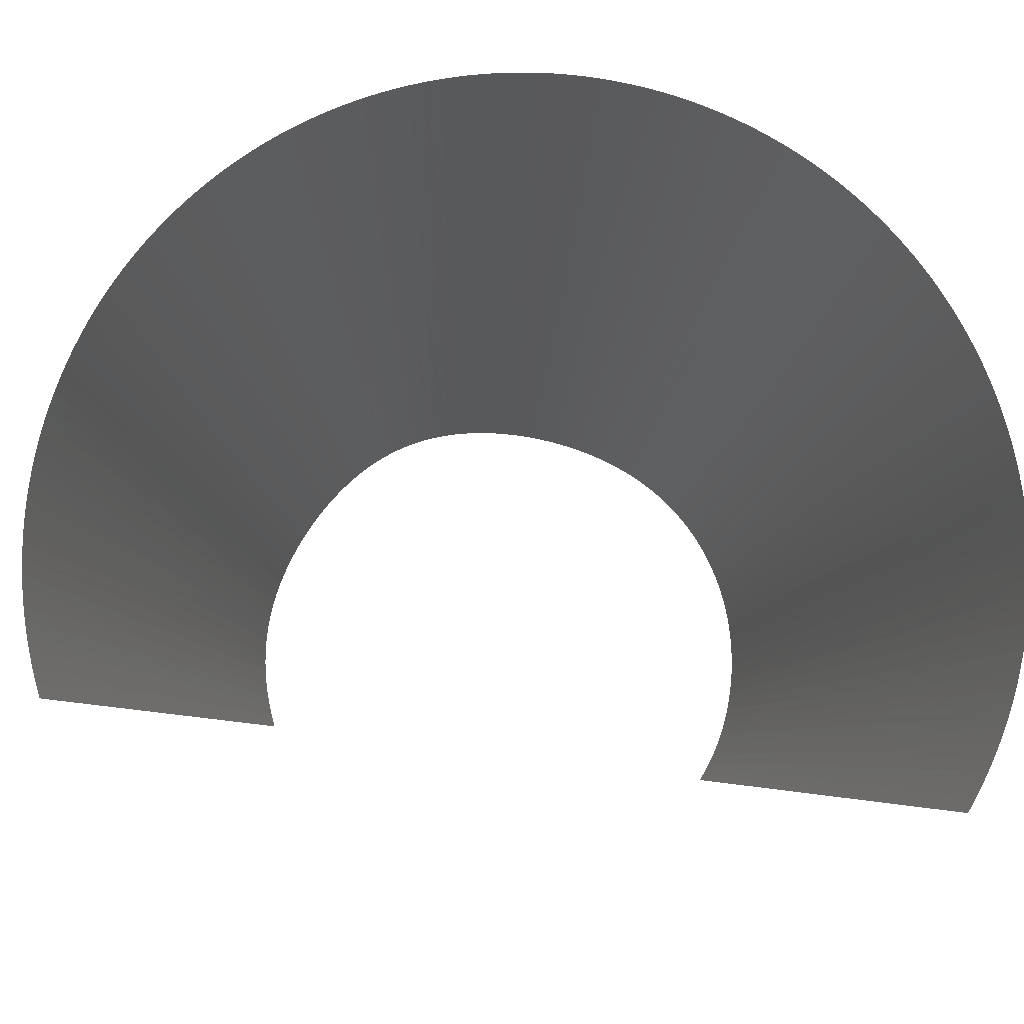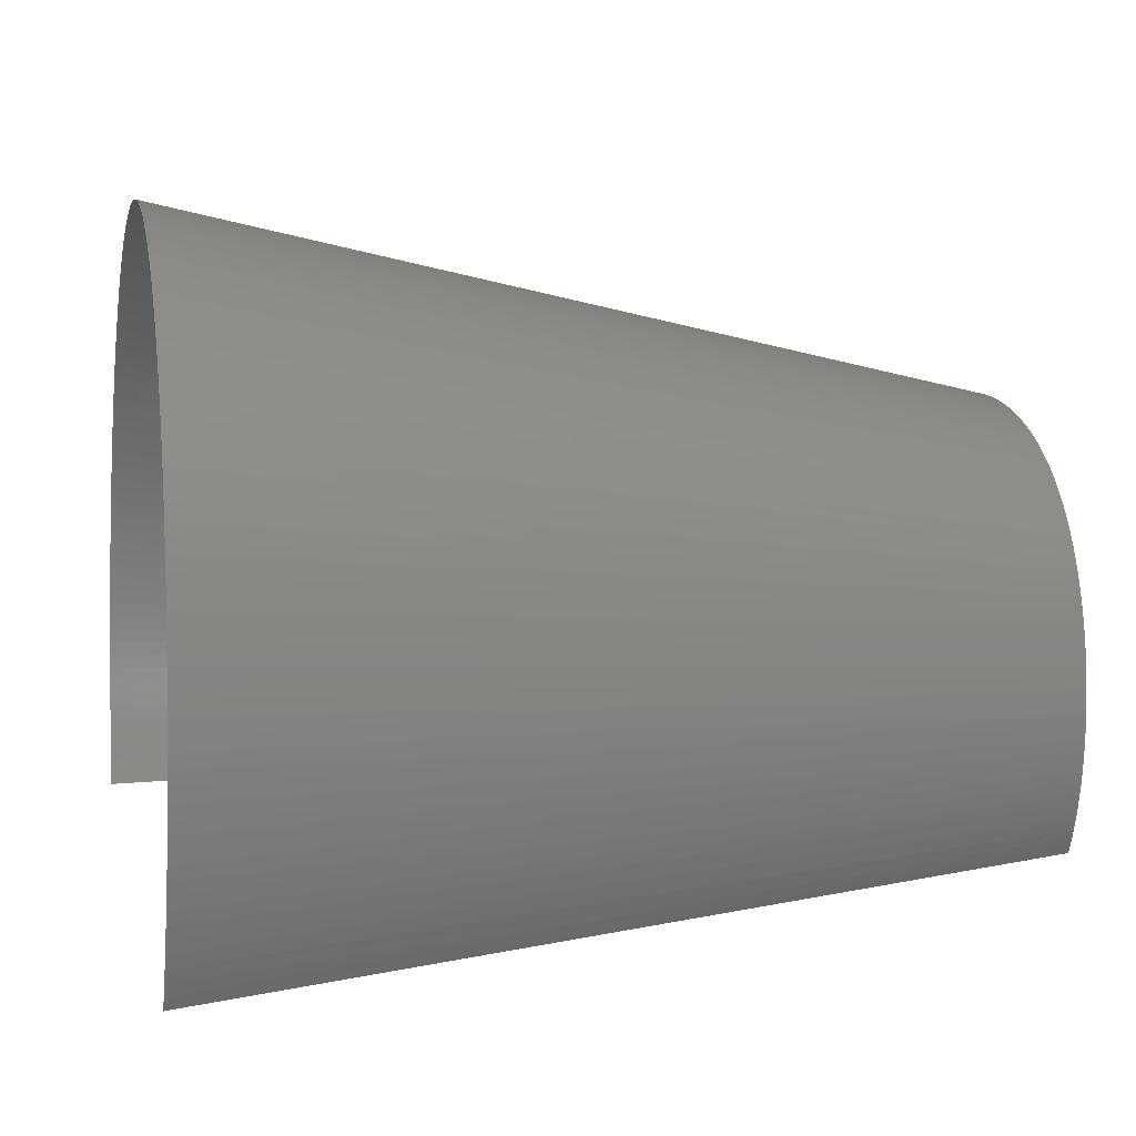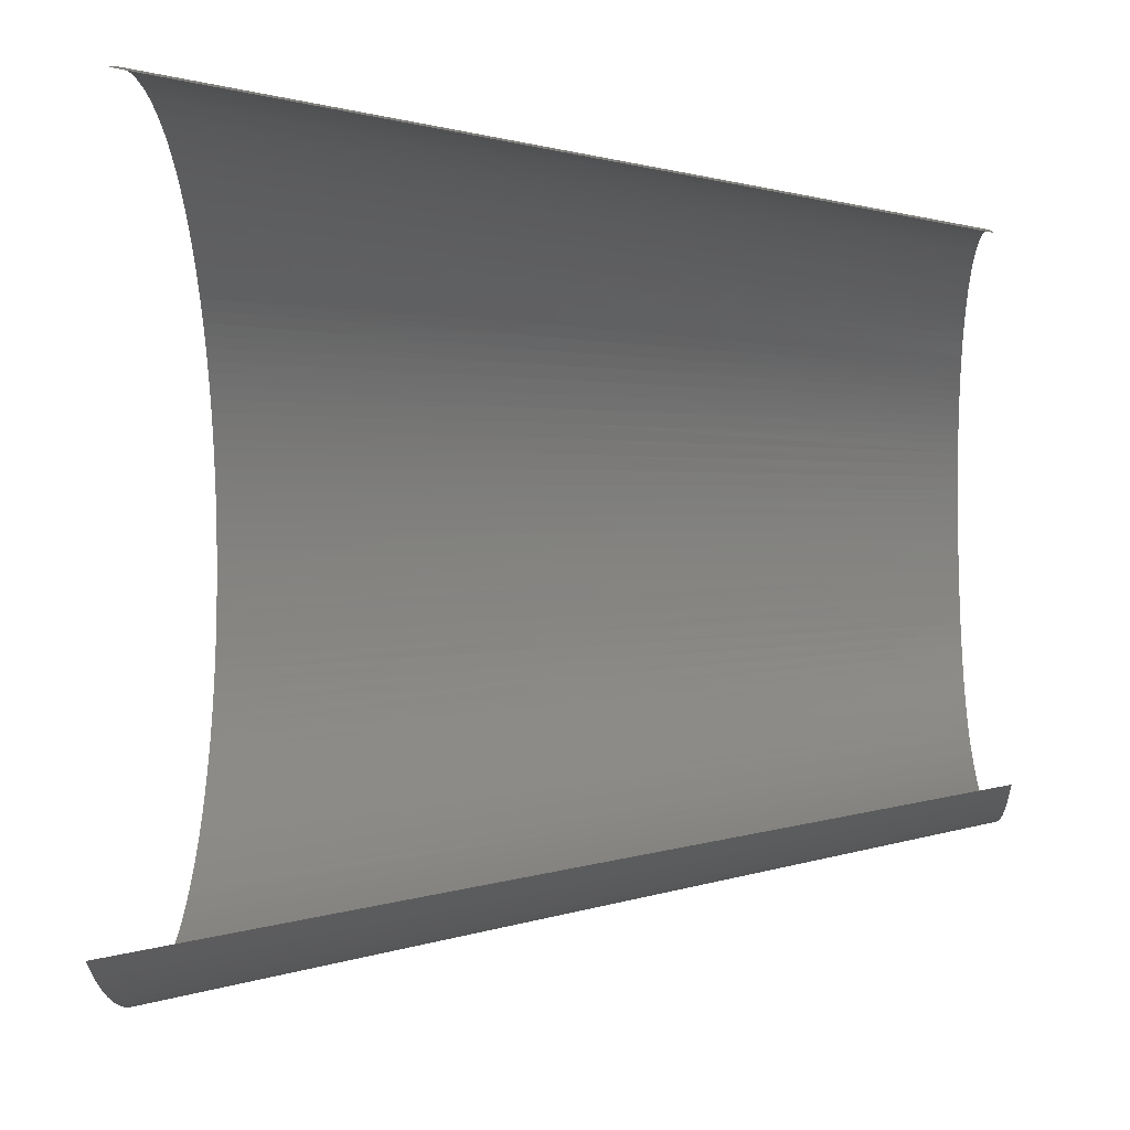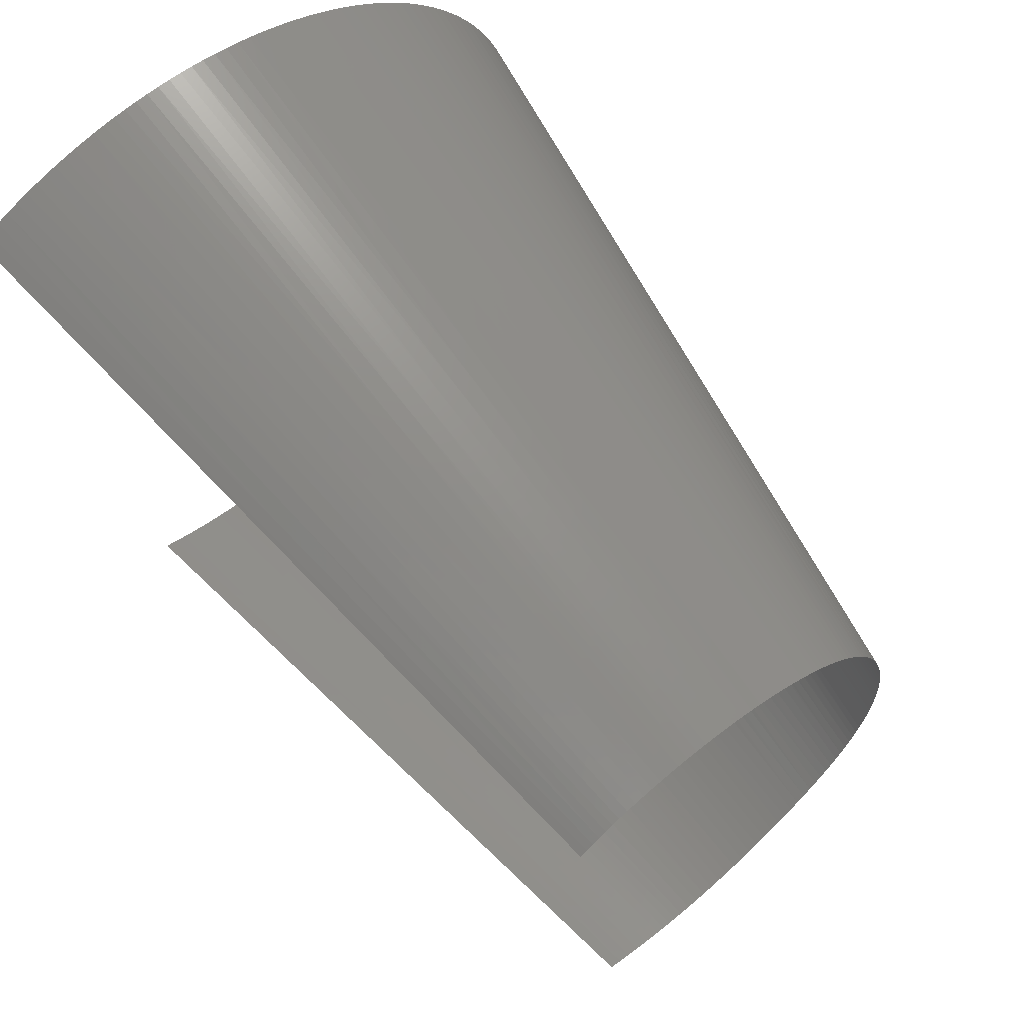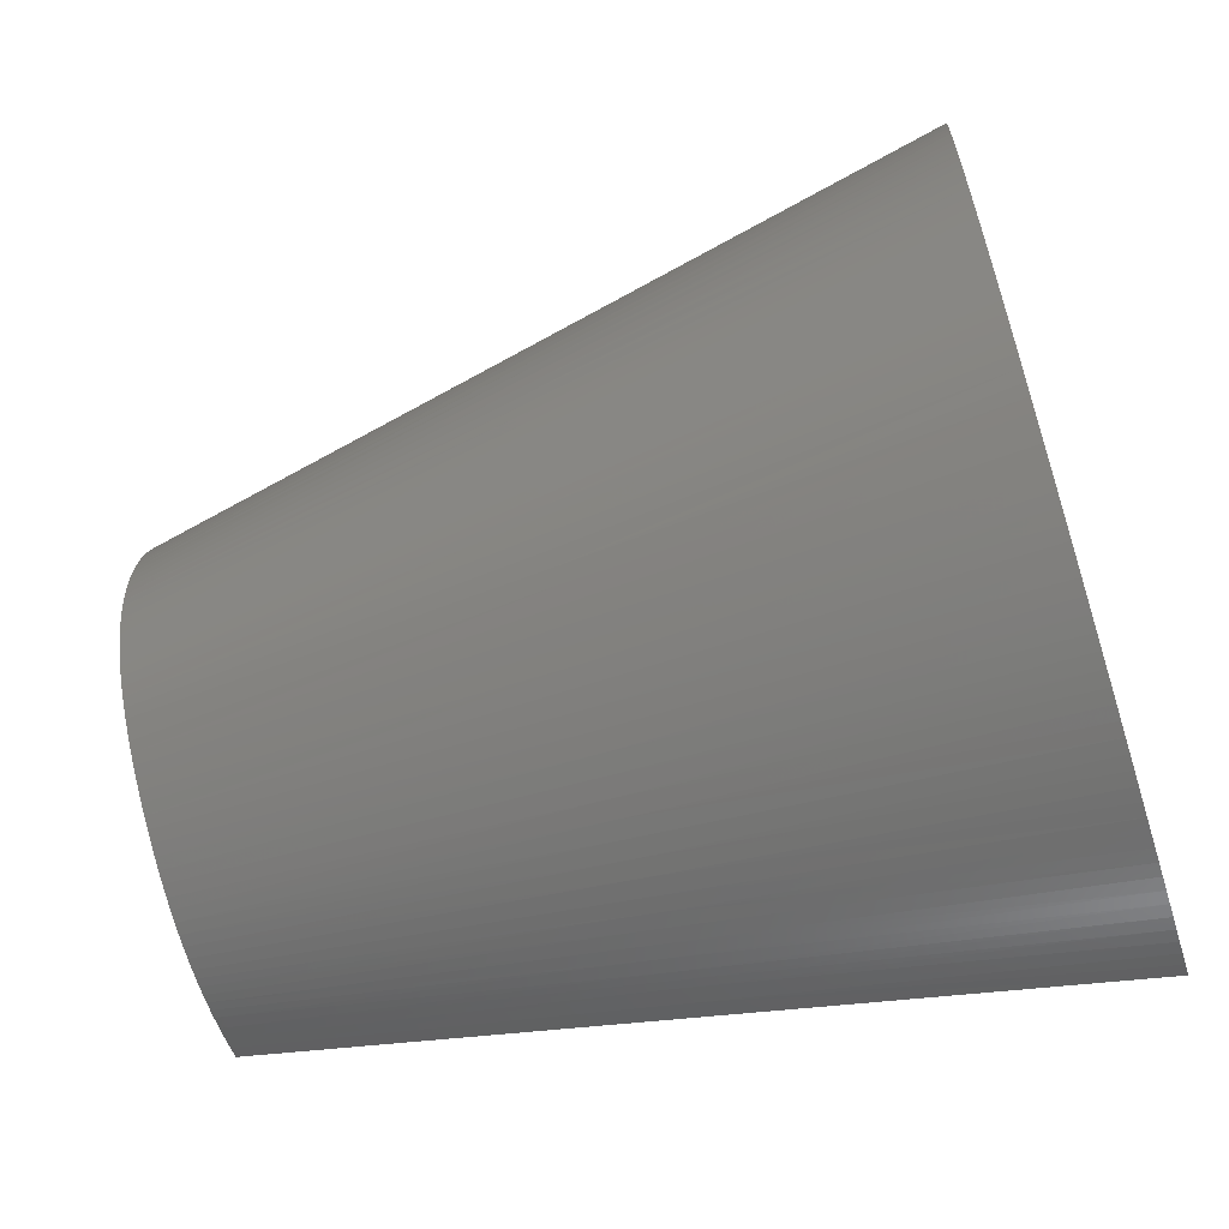
<metadata>
{"format":"stl","ext":"stl","renderer":"f3d","projection":"perspective","resolution":1024,"background":"white","views":[{"elev":-10.0,"azim":87.8,"up":"+Z"},{"elev":1.5,"azim":168.0,"up":"+Z"},{"elev":-16.8,"azim":-177.5,"up":"+Y"},{"elev":63.6,"azim":-129.3,"up":"+Y"},{"elev":-63.2,"azim":17.2,"up":"+Y"}]}
</metadata>
<code>
# stl→obj: 320 verts, 407 faces
v 730 574 -305.7
v 1460 700.3 -386.8
v 1460 688.2 -407.8
v 730 -644.4 -86.37
v 0 -497.8 -51.65
v -1.999e-14 -494.6 -74.87
v 730 -647.6 -58.75
v 1.413e-14 -499.3 -36.1
v 730 -650 24.58
v 2.156e-14 -500.3 26.34
v 2.882e-14 -500.9 10.73
v -1.396e-13 -493.9 82.69
v -1.768e-13 -497.1 62.37
v 730 -645 84.18
v -1.137e-13 -489.9 102.8
v 730 -640 115.8
v 730 -633.3 147.1
v -9.781e-14 -485 122.8
v 730 -625.1 178.1
v -9.485e-14 -479.2 142.5
v -1.137e-13 -446.8 221.8
v -1.282e-13 -456.2 202.2
v 730 -590.1 271.3
v 730 -575.1 301.6
v -9.538e-14 -436.7 241
v 730 -558.7 331.1
v -6.814e-14 -426 259.9
v -1.137e-13 -379.7 327.2
v -1.199e-13 -391.9 311.3
v 730 -504.5 410.4
v 730 -484.7 434.5
v -1.097e-13 -367.1 342.7
v 730 -463.8 457.6
v -9.794e-14 -353.9 357.8
v 730 -398.3 518
v 1.125e-14 -313.2 398.1
v 730 -420.5 499.4
v 7.397e-15 -299 410.1
v 730 -375.2 535.7
v 0 -284.2 421.5
v 730 -351.3 552.2
v -9.794e-15 -269 432.3
v 730 -320.8 570.9
v -2.146e-14 -253.3 442.3
v 730 -336.2 561.8
v 730 -169.6 631.3
v 1.978e-14 -141.6 487.8
v 730 -194.7 624.6
v 3.175e-14 -125.2 491.3
v -1.286e-13 -53.53 499.3
v -1.486e-13 -72.83 498.2
v 730 -88.61 645.6
v -1.137e-13 -34.21 499.6
v 730 -58.64 648.2
v 730 -28.59 649.4
v -8.763e-14 -14.89 499.2
v 730 1.486 649.2
v -3.342e-14 4.404 498.2
v 1.282e-13 65.88 490.7
v 1.389e-13 44.82 494
v 730 64.57 644.7
v 1.137e-13 86.82 486.8
v 730 97.43 640
v 730 130 633.9
v 9.172e-14 107.6 482.1
v 730 162.3 626.2
v 5.556e-14 128.3 476.8
v 730 408.6 505.6
v 3.711e-14 306.3 394.8
v 730 384.6 523.5
v 1.802e-14 320.2 384.6
v -3.238e-14 359.7 351
v -1.666e-14 347 362.7
v 730 454 466.7
v 730 475.2 445.6
v -4.794e-14 372 338.8
v 730 513.7 401.7
v -8.533e-14 402.3 304.1
v -1.127e-13 393.2 315.3
v 730 584.2 290.7
v 1.924e-14 455.3 218.5
v 1.65e-14 445.6 237.8
v 730 597.7 261.6
v 3.091e-15 464.2 198.8
v -3.385e-29 490.3 117.7
v -1.912e-14 485.1 138.3
v 730 629.9 168.9
v 730 637.6 136.7
v 1.471e-14 494.6 96.85
v 730 643.5 104.1
v 2.431e-14 498 75.88
v 1.137e-13 502.8 -5.572
v 1.428e-13 502.9 14.57
v 730 651.4 8.708
v 730 651 -22.65
v 7.81e-14 502 -25.7
v 730 649 -53.95
v 3.533e-14 500.4 -45.77
v 1460 -772.2 -209
v 730 -631.3 -154.6
v 1460 -765.3 -232.9
v 1460 -778.4 -184.8
v 1460 -795.3 -86.6
v 1460 -797.6 -61.78
v 1460 -799.1 37.87
v 1460 -799.9 12.95
v 1460 -792.2 111.7
v 1460 -795.2 87.25
v 1460 -788.4 136
v 1460 -783.8 160.1
v 1460 -778.5 184.2
v 1460 -772.5 208
v 1460 -765.7 231.7
v 730 -615.4 208.6
v 1460 -740.1 303.8
v 730 -603.6 240.2
v 1460 -749.5 279.6
v 1460 -729.8 327.7
v 1460 -718.8 351.2
v 1460 -707 374.4
v 1460 -694.5 397.1
v 1460 -681.2 419.5
v 730 -540.9 359.9
v 1460 -639.6 480.5
v 730 -523.3 385.6
v 1460 -653.7 461.2
v 1460 -625 499.4
v 1460 -609.7 517.9
v 1460 -594 535.9
v 1460 -577.7 553.4
v 1460 -560.9 570.5
v 730 -441.9 479.7
v 1460 -507.7 618.3
v 1460 -525.8 602.9
v 1460 -222.8 768.3
v 1460 -197 775.4
v 1460 -99.07 793.8
v 1460 -122 790.6
v 1460 -76.08 796.4
v 1460 -53.04 798.2
v 1460 -29.94 799.4
v 1460 -6.825 800
v 1460 16.3 799.8
v 1460 90.25 794.9
v 1460 64.86 797.4
v 1460 115.5 791.6
v 1460 140.7 787.5
v 1460 165.8 782.6
v 1460 190.6 777
v 1460 215.3 770.5
v 1460 292.8 744.5
v 730 251.6 596.3
v 730 223.2 607.3
v 1460 318.8 733.7
v 730 279.6 584.1
v 730 307 570.7
v 1460 369.6 709.5
v 1460 394.3 696.1
v 730 333.7 556
v 1460 418.5 681.8
v 730 359.8 540.2
v 1460 464.9 651
v 1460 487.1 634.6
v 1460 508.7 617.4
v 1460 550 580.9
v 1460 569.7 561.6
v 1460 588.8 541.6
v 1460 624.7 499.8
v 1460 641.6 477.9
v 730 530.9 379
v 1460 657.7 455.5
v 730 547 355.5
v 1460 673 432.6
v 1460 714 360.8
v 1460 726.1 335.9
v 1460 737.2 310.7
v 730 609.8 231.9
v 1460 764.1 237
v 730 620.7 200.7
v 1460 756.2 261.2
v 1460 771.2 212.6
v 1460 777.6 188
v 1460 783.2 163.2
v 1460 788 138.2
v 1460 792 113.1
v 730 647.8 71.32
v 1460 799 39.81
v 730 650.4 40.05
v 1460 797.4 63.86
v 1460 799.8 15.73
v 1460 800 -8.374
v 1460 799.3 -32.47
v 1460 798 -56.53
v 1460 795.9 -80.54
v 730 645.6 -85.13
v 1460 786.1 -148.3
v 730 641.2 -113.7
v 1460 789.9 -126.4
v 730 635.5 -142
v 1460 776.7 -191.7
v 730 630.2 -163.5
v 1460 711.7 -365.3
v 730 -641.8 -103.6
v -2.763e-14 -490.4 -97.92
v 730 -638.8 -120.7
v -1.25e-14 -485.2 -120.8
v 3.029e-14 -479 -143.4
v -2.254e-14 445.7 -228.7
v -3.56e-14 438.1 -241.9
v -3.996e-14 430.1 -254.9
v 1460 -799.1 -36.89
v 730 -649.6 -31.02
v 2.501e-14 -500.4 -20.51
v 1460 -799.9 -11.98
v 730 -650.5 -3.222
v 3.025e-14 -500.9 -4.897
v 1460 -797.5 62.75
v 730 -648.4 52.34
v -2.255e-13 -499.3 41.93
v -1.468e-13 -464.8 182.3
v -1.878e-13 -472.6 162
v -1.379e-13 -403.5 295
v -1.895e-13 -414.5 278.4
v 1.143e-14 -327 385.5
v 1.045e-14 -340.2 372.4
v 1460 -410.4 686.7
v 1460 -430.6 674.2
v 730 -236 610.8
v -2.092e-14 -189.6 473.2
v 730 -252.2 604.5
v -3.73e-15 -205.2 467
v 730 -268.2 597.6
v 3.418e-14 -220.5 460.1
v 730 -284 590.3
v -3.671e-14 -237.1 451.6
v 730 -302.6 581
v 1.039e-28 -157.8 483.6
v -1.72e-14 -173.8 478.8
v 730 -219.6 616.7
v 1460 -171 781.5
v 730 -144.1 637
v 3.014e-14 -108.7 494.2
v 1460 -144.8 786.8
v 730 -118.4 641.6
v -1.946e-13 -92.06 496.4
v 1460 39.41 799
v 730 31.53 647.8
v 1.603e-13 23.66 496.5
v 1460 239.7 763.2
v 730 194.2 617
v -2.087e-13 148.7 470.8
v 5.59e-14 292 404.5
v 7.149e-14 277.3 413.7
v -7.03e-14 257 425.4
v -9.989e-14 236.1 436.3
v -1.137e-13 214.8 446.2
v -1.246e-13 193.1 455.3
v -1.467e-13 171.1 463.5
v 1460 529.7 599.5
v 730 431.7 486.7
v 0 333.8 373.9
v 1460 607.1 521
v 730 495.4 423.6
v -1.42e-13 383.8 326.2
v -1.669e-14 427.4 268.9
v -3.688e-14 419.4 280.9
v -5.993e-14 411 292.6
v 1460 687.5 409.1
v 730 558.5 337.5
v -4.343e-29 434.9 256.6
v 1460 701.2 385.2
v 730 569.2 319
v -4.018e-14 479.1 158.6
v -4.933e-14 472.1 178.7
v 1.672e-13 502.1 34.69
v 1.837e-13 500.5 54.77
v 2.261e-14 459.3 -201.5
v 2.76e-14 465.4 -187.6
v 730 599.9 -252.5
v 3.86e-14 471 -173.5
v 730 610.9 -225
v 6.243e-14 477.2 -156
v 730 617.9 -205
v 8.379e-14 482.7 -138.3
v 730 624.3 -184.8
v 1.137e-13 487.6 -120.4
v 1.516e-13 491.7 -102.3
v 1.937e-13 495.2 -84.1
v 2.42e-13 498.1 -65.78
v 1460 722.5 -343.6
v 730 587.6 -279.4
v 1460 732.6 -321.5
v 8.73e-30 452.7 -215.2
v 1460 -792.2 -111.3
v 1460 -788.4 -136
v 1460 -783.7 -160.5
v 1460 -758.2 255.1
v 1460 -667.2 441.4
v 1460 -543.5 587
v 1460 -450.5 661.1
v 1460 -470 647.4
v 1460 -489 633.1
v 1460 -298.6 742.2
v 1460 -323.2 731.8
v 1460 -347.5 720.6
v 1460 -368.8 709.9
v 1460 -389.8 698.6
v 1460 -248.4 760.5
v 1460 -273.6 751.8
v 1460 266.4 754.3
v 1460 344.4 722.1
v 1460 442.2 666.7
v 1460 747.5 285.1
v 1460 795.2 87.86
v 1460 793.1 -104.5
v 1460 764.9 -234.4
v 1460 771.1 -213.1
v 1460 742 -299.1
v 1460 750.7 -276.5
v 1460 758.1 -255.6
f 1 2 3
f 4 5 6
f 7 5 4
f 7 8 5
f 9 10 11
f 12 13 14
f 15 12 16
f 17 15 16
f 17 18 15
f 19 20 18
f 21 22 23
f 24 21 23
f 24 25 21
f 26 27 25
f 28 29 30
f 31 28 30
f 31 32 28
f 33 34 32
f 35 36 37
f 38 36 35
f 39 38 35
f 39 40 38
f 41 42 40
f 43 44 45
f 46 47 48
f 46 49 47
f 50 51 52
f 53 50 54
f 55 53 54
f 55 56 53
f 57 58 56
f 59 60 61
f 62 59 63
f 64 62 63
f 64 65 62
f 66 67 65
f 68 69 70
f 68 71 69
f 72 73 74
f 75 72 74
f 75 76 72
f 77 78 79
f 80 81 82
f 81 80 83
f 83 84 81
f 85 86 87
f 88 85 87
f 88 89 85
f 90 91 89
f 92 93 94
f 95 92 94
f 95 96 92
f 97 98 96
f 99 100 101
f 102 100 99
f 103 7 4
f 104 7 103
f 105 9 106
f 107 14 108
f 16 109 110
f 110 17 16
f 111 17 110
f 19 112 113
f 113 114 19
f 115 116 117
f 23 118 119
f 119 24 23
f 120 24 119
f 26 121 122
f 122 123 26
f 124 125 126
f 30 127 128
f 128 31 30
f 129 31 128
f 33 130 131
f 131 132 33
f 133 37 134
f 135 46 48
f 136 46 135
f 137 52 138
f 54 139 140
f 140 55 54
f 141 55 140
f 57 142 143
f 144 61 145
f 63 146 147
f 147 64 63
f 148 64 147
f 66 149 150
f 151 152 153
f 154 152 151
f 155 152 154
f 156 157 158
f 158 159 156
f 160 159 158
f 161 159 160
f 70 162 163
f 163 68 70
f 164 68 163
f 74 165 166
f 166 75 74
f 167 75 166
f 77 168 169
f 169 170 77
f 171 170 169
f 172 170 171
f 173 172 171
f 80 174 175
f 175 83 80
f 176 83 175
f 177 83 176
f 178 179 180
f 87 181 182
f 182 88 87
f 183 88 182
f 90 184 185
f 185 186 90
f 187 188 189
f 94 190 191
f 191 95 94
f 192 95 191
f 97 193 194
f 194 195 97
f 196 197 198
f 199 197 196
f 200 199 196
f 200 201 199
f 202 2 1
f 4 6 203
f 203 6 204
f 203 204 205
f 205 204 206
f 205 206 100
f 100 206 207
f 100 207 101
f 208 1 209
f 209 1 3
f 209 3 210
f 211 212 104
f 104 212 7
f 212 213 7
f 7 213 8
f 214 215 211
f 211 215 212
f 215 216 212
f 212 216 213
f 216 215 11
f 11 215 9
f 215 214 9
f 9 214 106
f 217 218 105
f 105 218 9
f 218 219 9
f 9 219 10
f 219 218 13
f 13 218 14
f 218 217 14
f 14 217 108
f 22 220 116
f 116 220 221
f 116 221 114
f 114 221 20
f 114 20 19
f 29 222 125
f 125 222 223
f 125 223 123
f 123 223 27
f 123 27 26
f 36 224 37
f 37 224 225
f 37 225 132
f 132 225 34
f 132 34 33
f 226 45 227
f 227 45 41
f 45 44 41
f 41 44 42
f 228 229 230
f 230 229 231
f 230 231 232
f 232 231 233
f 232 233 234
f 234 233 235
f 234 235 236
f 236 235 44
f 236 44 43
f 47 237 48
f 48 237 238
f 48 238 239
f 239 238 229
f 239 229 228
f 240 241 136
f 136 241 46
f 241 242 46
f 46 242 49
f 243 244 240
f 240 244 241
f 244 245 241
f 241 245 242
f 245 244 51
f 51 244 52
f 244 243 52
f 52 243 138
f 246 247 143
f 143 247 57
f 247 248 57
f 57 248 58
f 248 247 60
f 60 247 61
f 247 246 61
f 61 246 145
f 249 250 150
f 150 250 66
f 250 251 66
f 66 251 67
f 69 252 70
f 70 252 253
f 70 253 161
f 161 253 254
f 161 254 159
f 159 254 255
f 159 255 156
f 156 255 256
f 156 256 155
f 155 256 257
f 155 257 152
f 152 257 258
f 152 258 153
f 153 258 251
f 153 251 250
f 259 260 164
f 164 260 68
f 260 261 68
f 68 261 71
f 261 260 73
f 73 260 74
f 260 259 74
f 74 259 165
f 262 263 167
f 167 263 75
f 263 264 75
f 75 264 76
f 264 263 79
f 79 263 77
f 263 262 77
f 77 262 168
f 265 266 172
f 172 266 267
f 172 267 170
f 170 267 78
f 170 78 77
f 268 269 173
f 173 269 172
f 269 270 172
f 172 270 265
f 271 272 268
f 268 272 269
f 272 82 269
f 269 82 270
f 86 273 179
f 179 273 274
f 179 274 177
f 177 274 84
f 177 84 83
f 93 275 188
f 188 275 276
f 188 276 186
f 186 276 91
f 186 91 90
f 277 278 279
f 279 278 280
f 279 280 281
f 281 280 282
f 281 282 283
f 283 282 284
f 283 284 285
f 285 284 286
f 285 286 201
f 201 286 287
f 201 287 199
f 199 287 288
f 199 288 197
f 197 288 289
f 197 289 195
f 195 289 98
f 195 98 97
f 290 291 292
f 292 291 279
f 291 293 279
f 279 293 277
f 293 291 208
f 208 291 1
f 291 290 1
f 1 290 202
f 103 4 294
f 294 4 203
f 294 203 295
f 295 203 205
f 295 205 296
f 296 205 100
f 296 100 102
f 12 14 16
f 16 14 107
f 16 107 109
f 18 17 19
f 19 17 111
f 19 111 112
f 113 297 114
f 114 297 117
f 114 117 116
f 22 116 23
f 23 116 115
f 23 115 118
f 25 24 26
f 26 24 120
f 26 120 121
f 122 298 123
f 123 298 126
f 123 126 125
f 29 125 30
f 30 125 124
f 30 124 127
f 32 31 33
f 33 31 129
f 33 129 130
f 131 299 132
f 132 299 134
f 132 134 37
f 300 39 301
f 301 39 35
f 301 35 302
f 302 35 37
f 302 37 133
f 40 39 41
f 41 39 300
f 41 300 227
f 228 230 303
f 303 230 232
f 303 232 304
f 304 232 234
f 304 234 305
f 305 234 236
f 305 236 306
f 306 236 43
f 306 43 307
f 307 43 45
f 307 45 226
f 135 48 308
f 308 48 239
f 308 239 309
f 309 239 228
f 309 228 303
f 50 52 54
f 54 52 137
f 54 137 139
f 56 55 57
f 57 55 141
f 57 141 142
f 59 61 63
f 63 61 144
f 63 144 146
f 65 64 66
f 66 64 148
f 66 148 149
f 151 153 310
f 310 153 250
f 310 250 249
f 154 311 155
f 155 311 157
f 155 157 156
f 160 312 161
f 161 312 162
f 161 162 70
f 82 272 80
f 80 272 271
f 80 271 174
f 176 313 177
f 177 313 180
f 177 180 179
f 86 179 87
f 87 179 178
f 87 178 181
f 89 88 90
f 90 88 183
f 90 183 184
f 185 314 186
f 186 314 189
f 186 189 188
f 93 188 94
f 94 188 187
f 94 187 190
f 96 95 97
f 97 95 192
f 97 192 193
f 194 315 195
f 195 315 198
f 195 198 197
f 316 285 317
f 317 285 201
f 317 201 200
f 292 279 318
f 318 279 281
f 318 281 319
f 319 281 283
f 319 283 320
f 320 283 285
f 320 285 316

</code>
